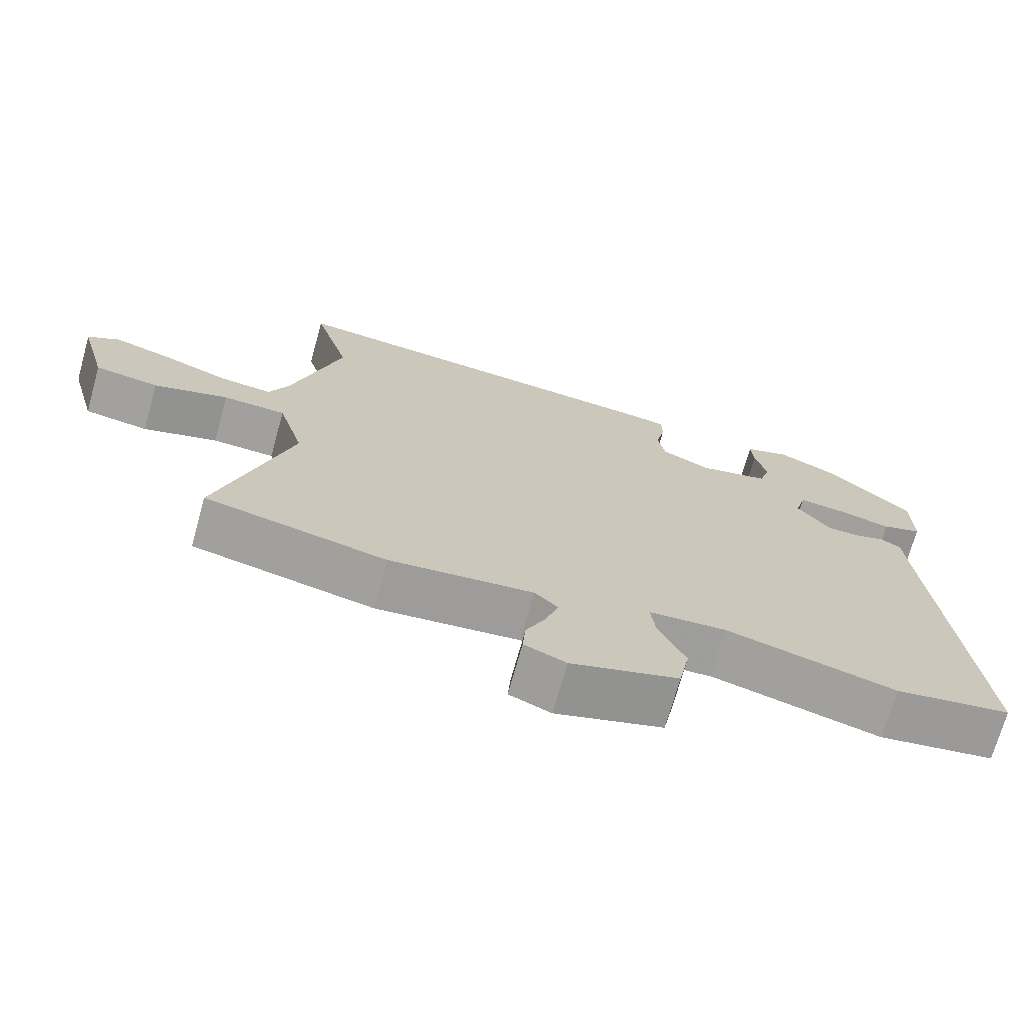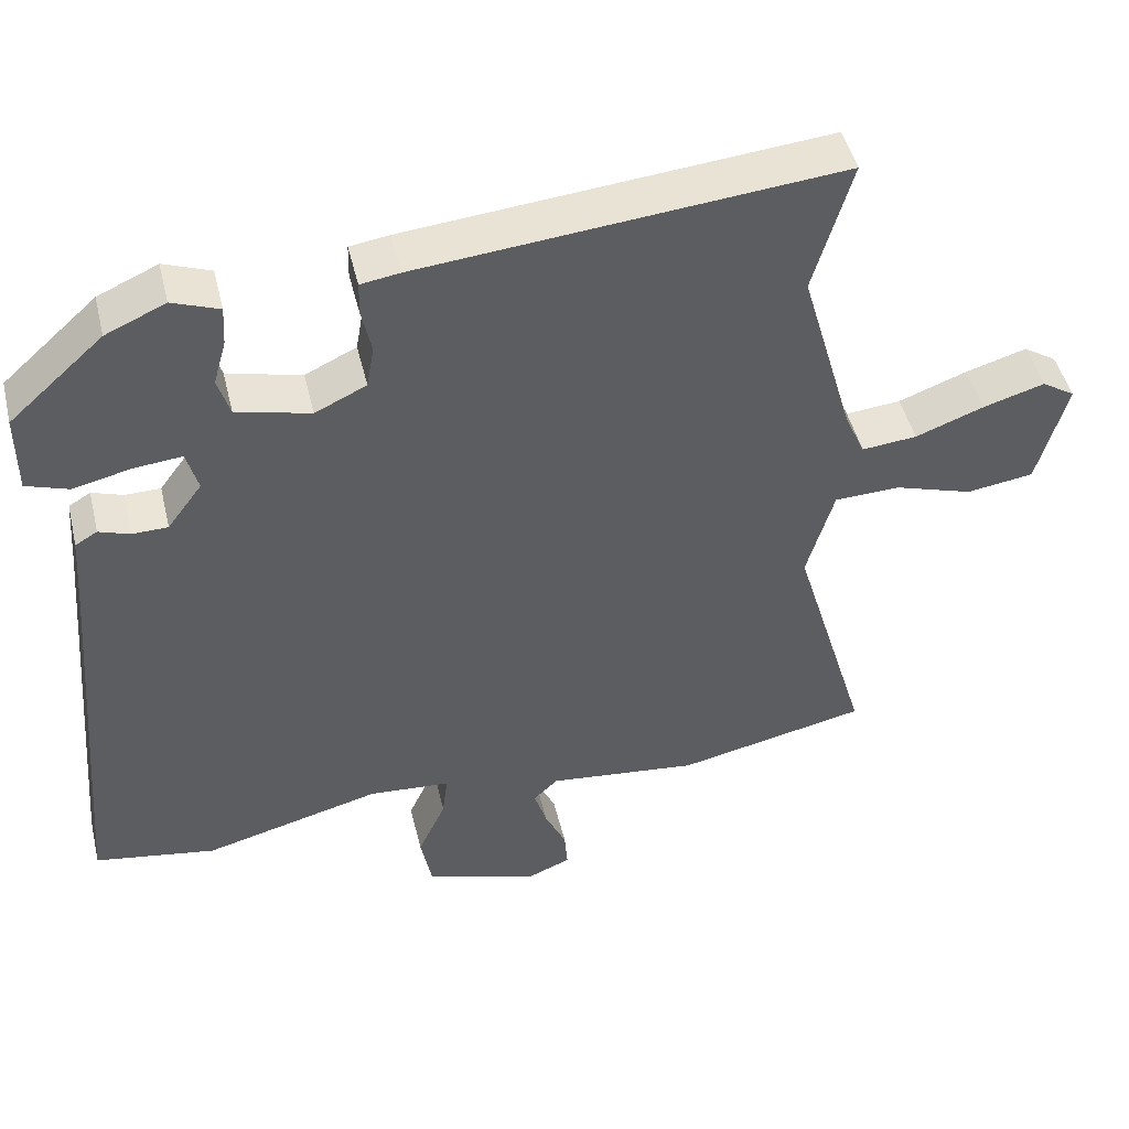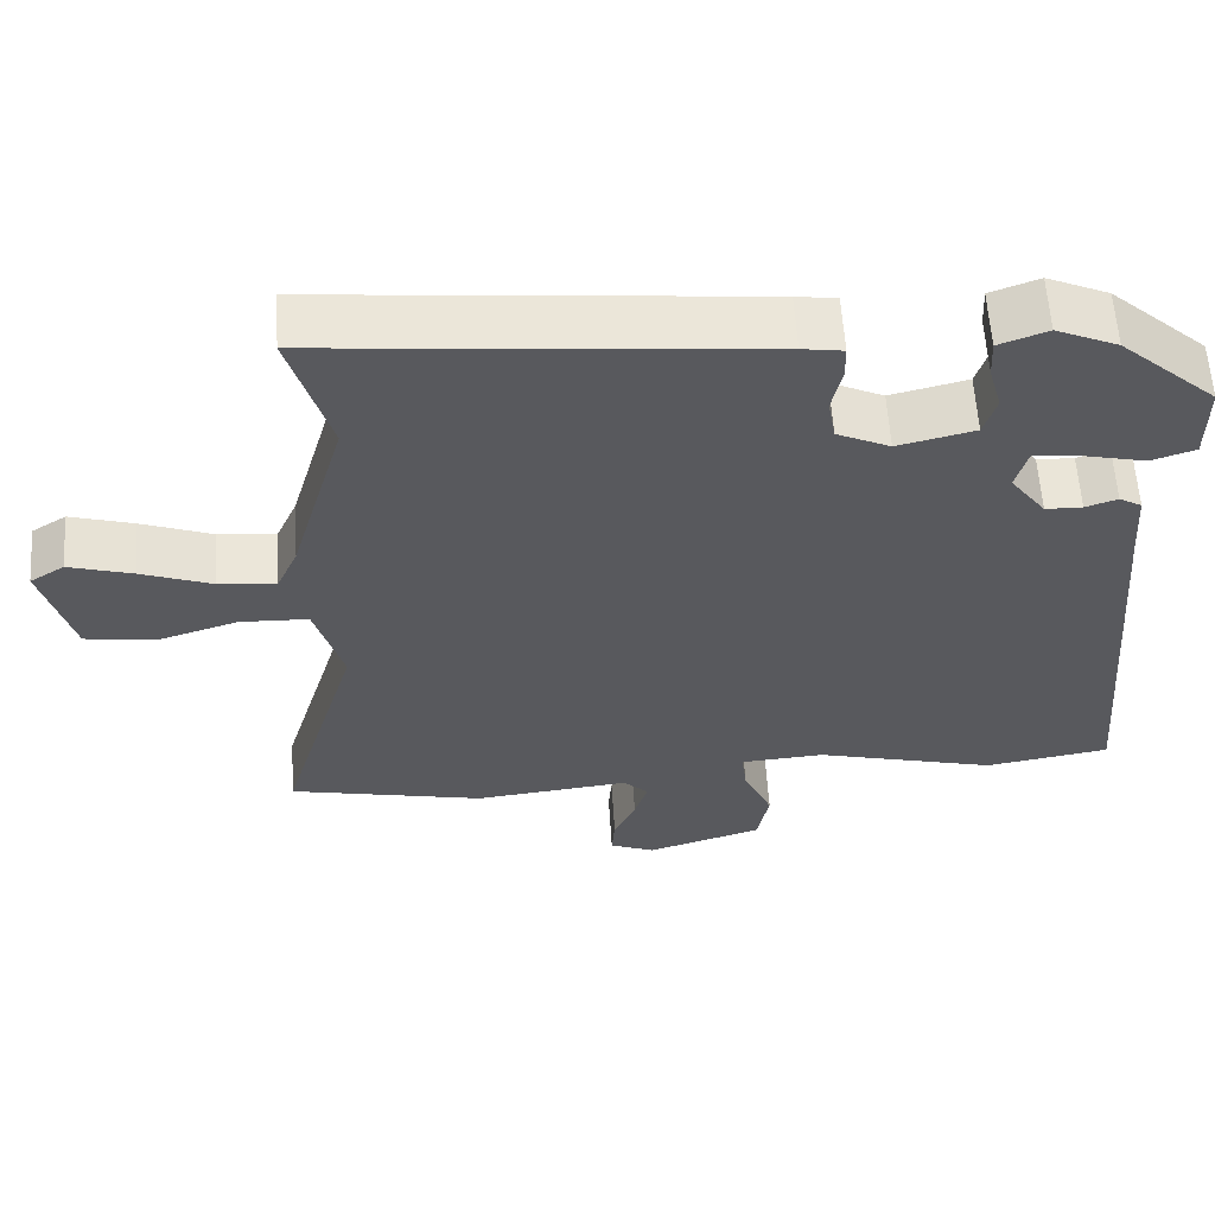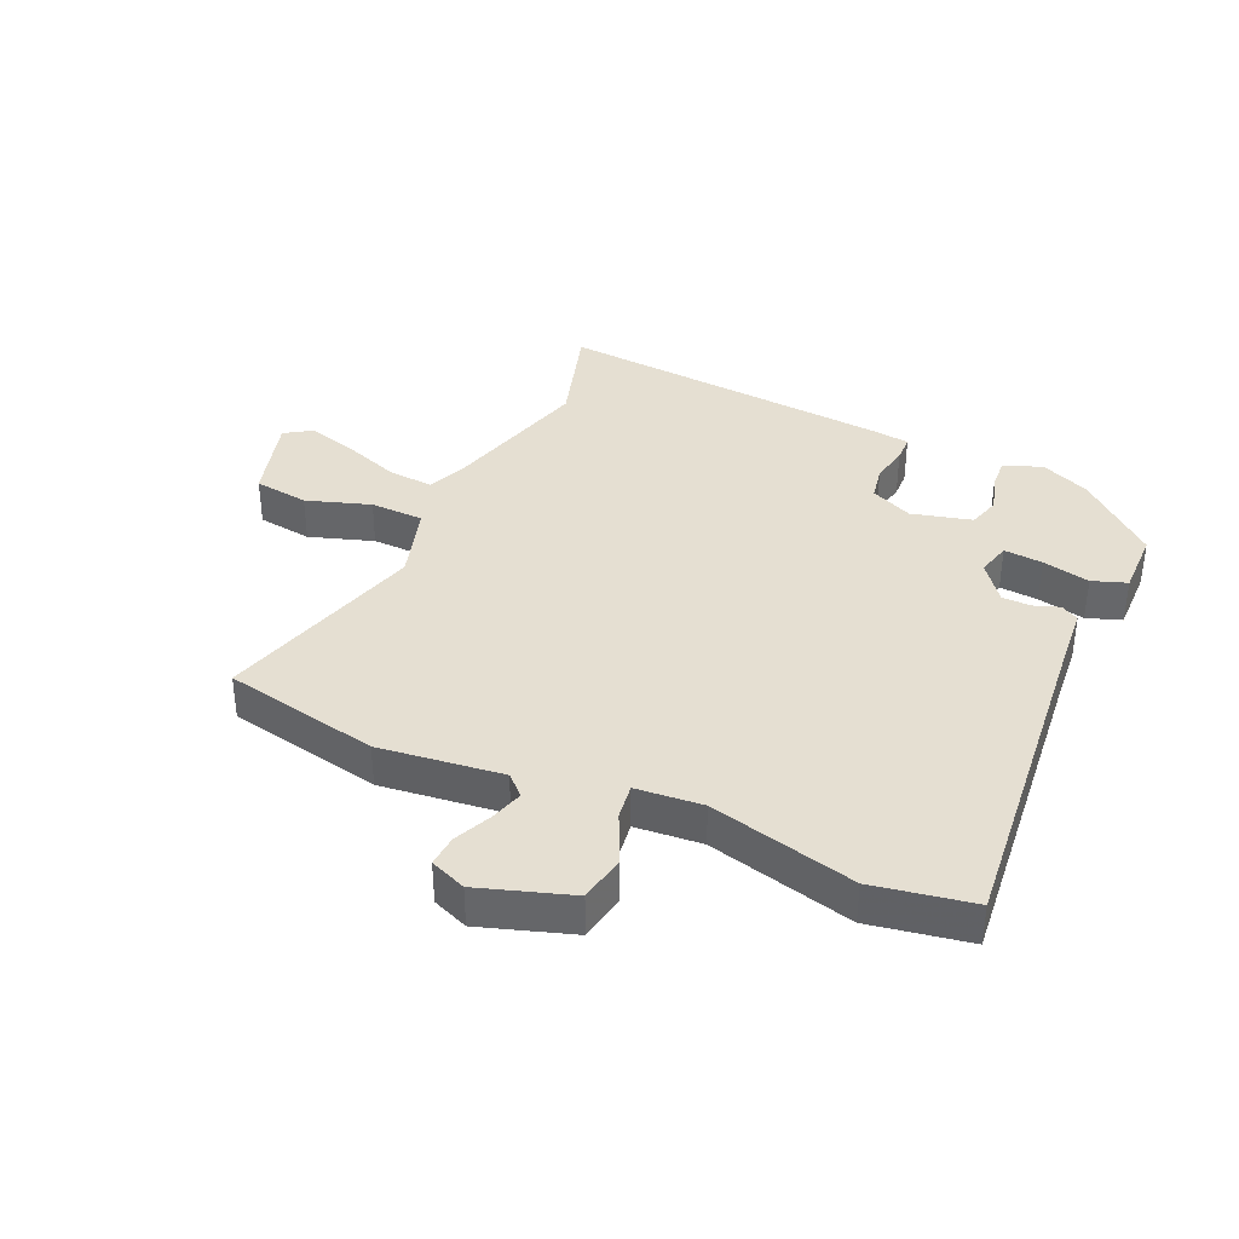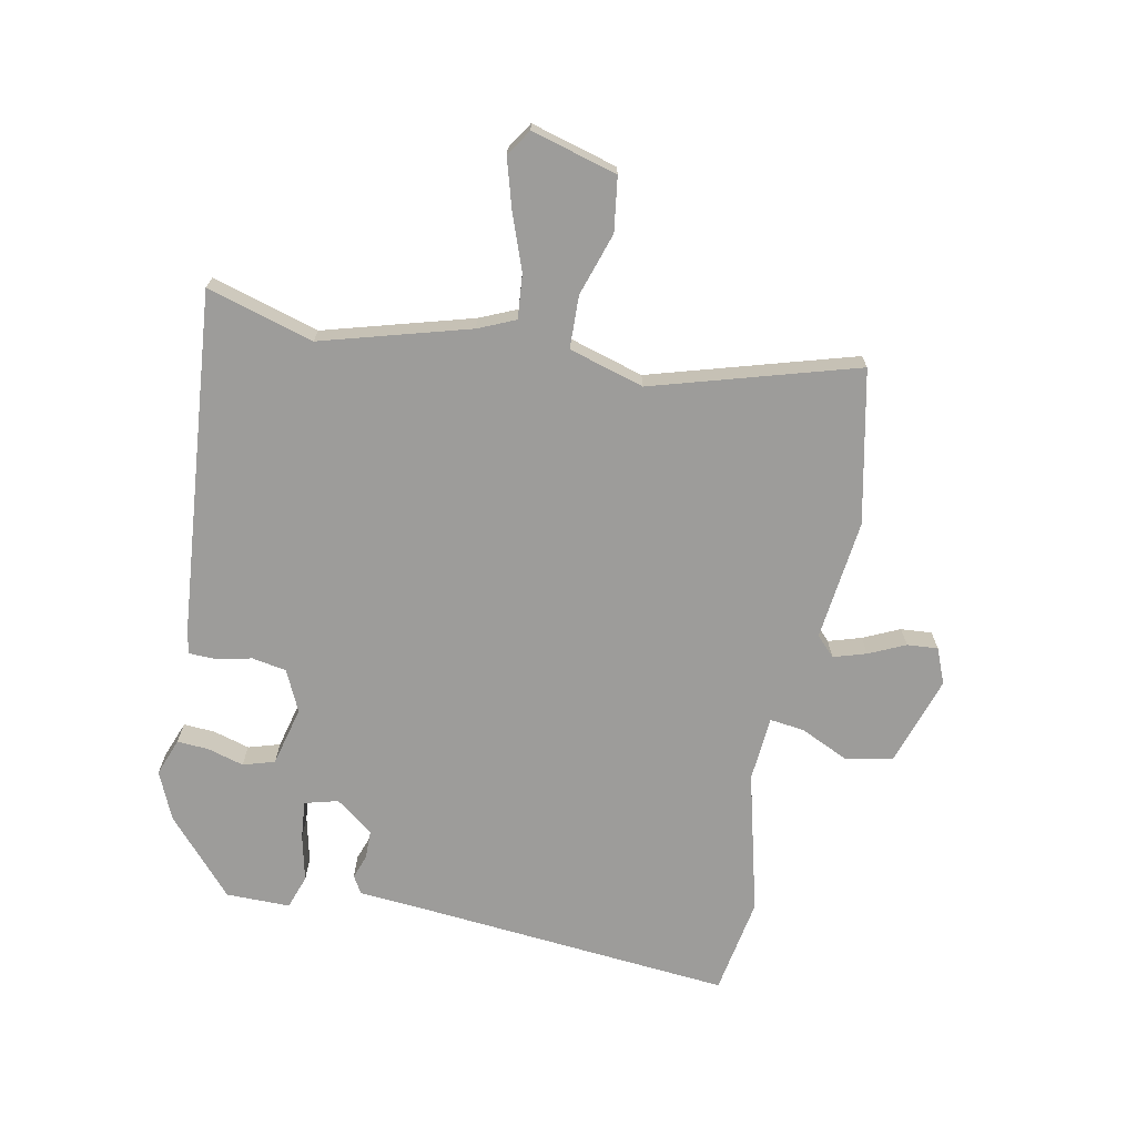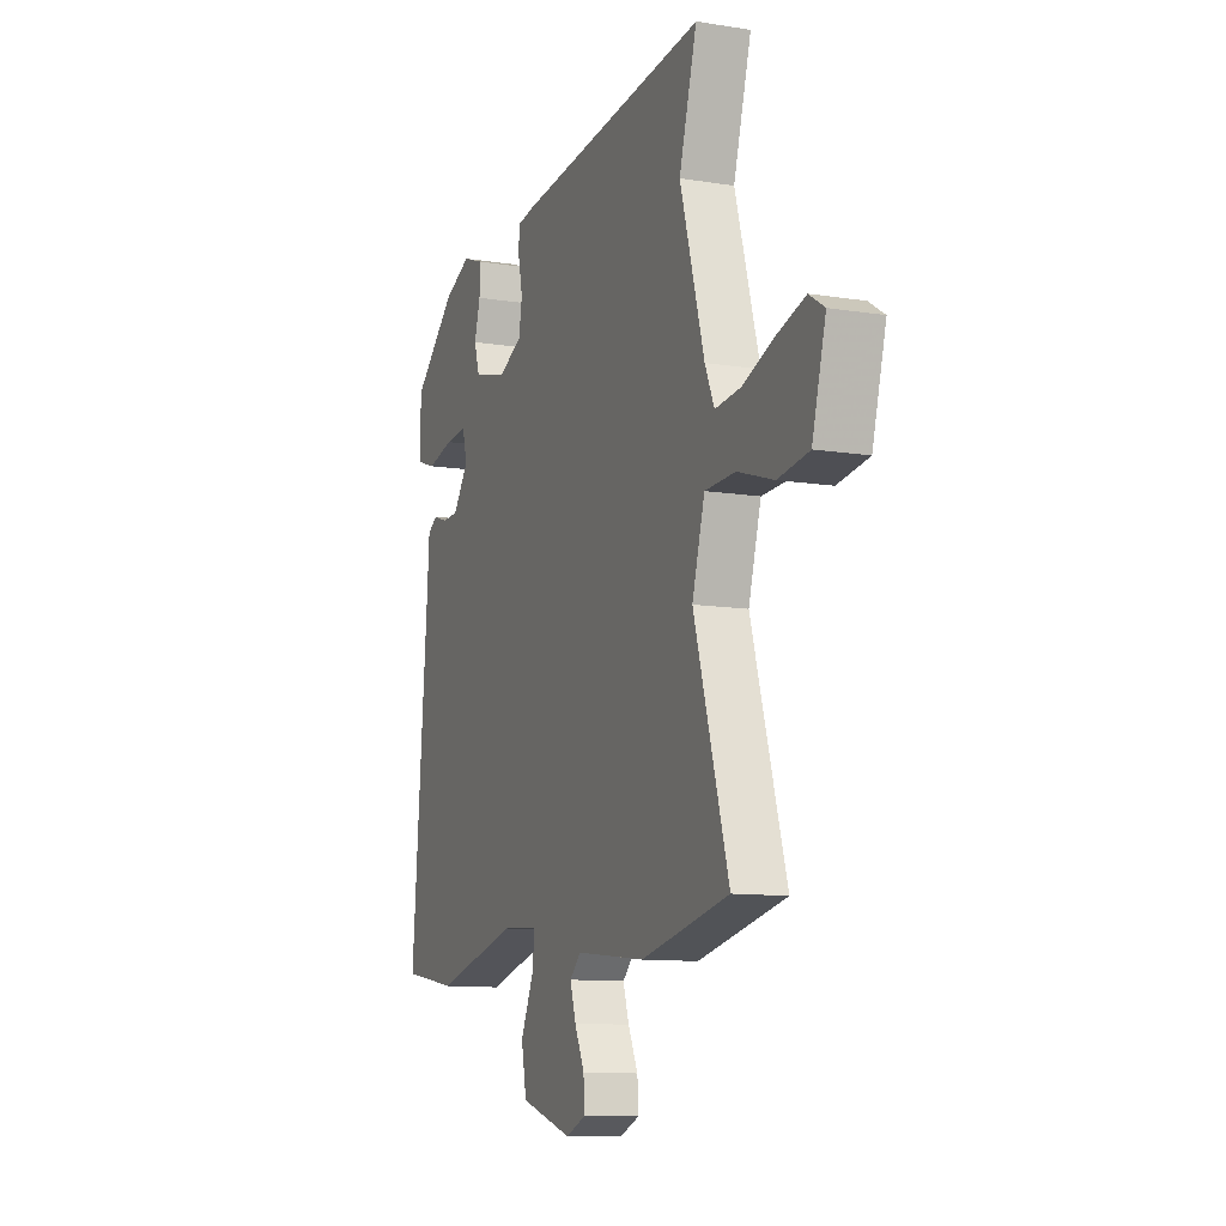
<metadata>
{"format":"obj","ext":"obj","renderer":"f3d","projection":"perspective","resolution":1024,"background":"white","views":[{"elev":-71.5,"azim":164.4,"up":"+Z"},{"elev":47.0,"azim":-13.5,"up":"+Z"},{"elev":59.7,"azim":176.3,"up":"+Z"},{"elev":37.3,"azim":-156.4,"up":"+Y"},{"elev":-70.1,"azim":78.5,"up":"+Y"},{"elev":-10.9,"azim":68.3,"up":"+Z"}]}
</metadata>
<code>
v 0.594 0.07 -0.48
v 0.342 0.07 -0.534
v 0.142 0.07 -0.512
v 0.11 0.07 -0.543
v 0.127 0.07 -0.597
v 0.155 0.07 -0.657
v 0.159 0.07 -0.708
v 0.101 0.07 -0.732
v -0.048 0.07 -0.685
v -0.063 0.07 -0.608
v -0.026 0.07 -0.527
v -0.019 0.07 -0.47
v -0.127 0.07 -0.462
v -0.362 0.07 -0.523
v -0.523 0.07 -0.496
v -0.477 0.07 0.042
v -0.47 0.07 0.138
v -0.441 0.07 0.155
v -0.4 0.07 0.141
v -0.353 0.07 0.142
v -0.307 0.07 0.204
v -0.322 0.07 0.259
v -0.385 0.07 0.253
v -0.462 0.07 0.235
v -0.518 0.07 0.254
v -0.518 0.07 0.36
v -0.394 0.07 0.471
v -0.315 0.07 0.506
v -0.253 0.07 0.483
v -0.256 0.07 0.431
v -0.273 0.07 0.371
v -0.257 0.07 0.319
v -0.159 0.07 0.295
v -0.091 0.07 0.327
v -0.081 0.07 0.384
v -0.094 0.07 0.444
v -0.093 0.07 0.488
v -0.041 0.07 0.496
v 0.514 0.07 0.548
v 0.463 0.07 0.372
v 0.533 0.07 0.129
v 0.56 0.07 0.068
v 0.633 0.07 0.075
v 0.724 0.07 0.109
v 0.805 0.07 0.133
v 0.849 0.07 0.105
v 0.81 0.07 -0.037
v 0.721 0.07 -0.05
v 0.617 0.07 -0.017
v 0.53 0.07 -0.02
v 0.494 0.07 -0.144
v 0.594 0 -0.48
v 0.342 0 -0.534
v 0.142 0 -0.512
v 0.11 0 -0.543
v 0.127 0 -0.597
v 0.155 0 -0.657
v 0.159 0 -0.708
v 0.101 0 -0.732
v -0.048 0 -0.685
v -0.063 0 -0.608
v -0.026 0 -0.527
v -0.019 0 -0.47
v -0.127 0 -0.462
v -0.362 0 -0.523
v -0.523 0 -0.496
v -0.477 0 0.042
v -0.47 0 0.138
v -0.441 0 0.155
v -0.4 0 0.141
v -0.353 0 0.142
v -0.307 0 0.204
v -0.322 0 0.259
v -0.385 0 0.253
v -0.462 0 0.235
v -0.518 0 0.254
v -0.518 0 0.36
v -0.394 0 0.471
v -0.315 0 0.506
v -0.253 0 0.483
v -0.256 0 0.431
v -0.273 0 0.371
v -0.257 0 0.319
v -0.159 0 0.295
v -0.091 0 0.327
v -0.081 0 0.384
v -0.094 0 0.444
v -0.093 0 0.488
v -0.041 0 0.496
v 0.514 0 0.548
v 0.463 0 0.372
v 0.533 0 0.129
v 0.56 0 0.068
v 0.633 0 0.075
v 0.724 0 0.109
v 0.805 0 0.133
v 0.849 0 0.105
v 0.81 0 -0.037
v 0.721 0 -0.05
v 0.617 0 -0.017
v 0.53 0 -0.02
v 0.494 0 -0.144
f 47 48 49
f 46 47 49
f 45 46 49
f 44 45 49
f 43 44 49
f 42 43 49 50
f 41 42 50
f 40 41 50 51
f 38 39 40
f 37 38 40
f 36 37 40
f 35 36 40
f 34 35 40 51
f 29 30 31
f 28 29 31
f 27 28 31
f 26 27 31
f 25 26 31
f 24 25 31
f 23 24 31
f 22 23 31 32
f 21 22 32 33
f 16 17 18 19
f 16 19 20
f 15 16 20
f 14 15 20
f 13 14 20
f 34 51 1
f 33 34 1
f 21 33 1
f 20 21 1
f 13 20 1
f 12 13 1
f 9 10 11
f 8 9 11
f 7 8 11
f 6 7 11
f 5 6 11
f 1 2 3
f 12 1 3
f 4 5 11 12
f 3 4 12
f 100 99 98
f 100 98 97
f 100 97 96
f 100 96 95
f 100 95 94
f 101 100 94 93
f 101 93 92
f 102 101 92 91
f 91 90 89
f 91 89 88
f 91 88 87
f 91 87 86
f 102 91 86 85
f 82 81 80
f 82 80 79
f 82 79 78
f 82 78 77
f 82 77 76
f 82 76 75
f 82 75 74
f 83 82 74 73
f 84 83 73 72
f 70 69 68 67
f 71 70 67
f 71 67 66
f 71 66 65
f 71 65 64
f 52 102 85
f 52 85 84
f 52 84 72
f 52 72 71
f 52 71 64
f 52 64 63
f 62 61 60
f 62 60 59
f 62 59 58
f 62 58 57
f 62 57 56
f 54 53 52
f 54 52 63
f 63 62 56 55
f 63 55 54
f 1 52 53 2
f 2 53 54 3
f 3 54 55 4
f 4 55 56 5
f 5 56 57 6
f 6 57 58 7
f 7 58 59 8
f 8 59 60 9
f 9 60 61 10
f 10 61 62 11
f 11 62 63 12
f 12 63 64 13
f 13 64 65 14
f 14 65 66 15
f 15 66 67 16
f 16 67 68 17
f 17 68 69 18
f 18 69 70 19
f 19 70 71 20
f 20 71 72 21
f 21 72 73 22
f 22 73 74 23
f 23 74 75 24
f 24 75 76 25
f 25 76 77 26
f 26 77 78 27
f 27 78 79 28
f 28 79 80 29
f 29 80 81 30
f 30 81 82 31
f 31 82 83 32
f 32 83 84 33
f 33 84 85 34
f 34 85 86 35
f 35 86 87 36
f 36 87 88 37
f 37 88 89 38
f 38 89 90 39
f 39 90 91 40
f 40 91 92 41
f 41 92 93 42
f 42 93 94 43
f 43 94 95 44
f 44 95 96 45
f 45 96 97 46
f 46 97 98 47
f 47 98 99 48
f 48 99 100 49
f 49 100 101 50
f 50 101 102 51
f 51 102 52 1

</code>
